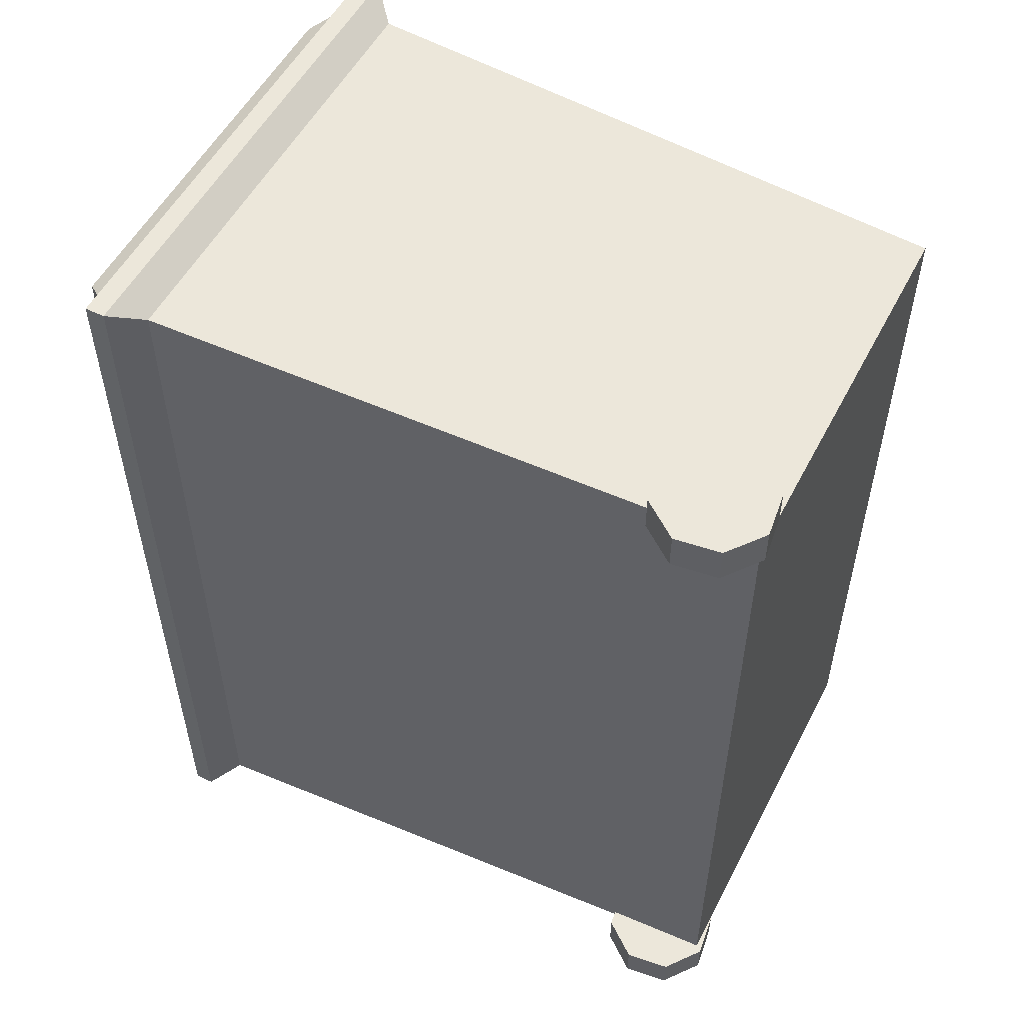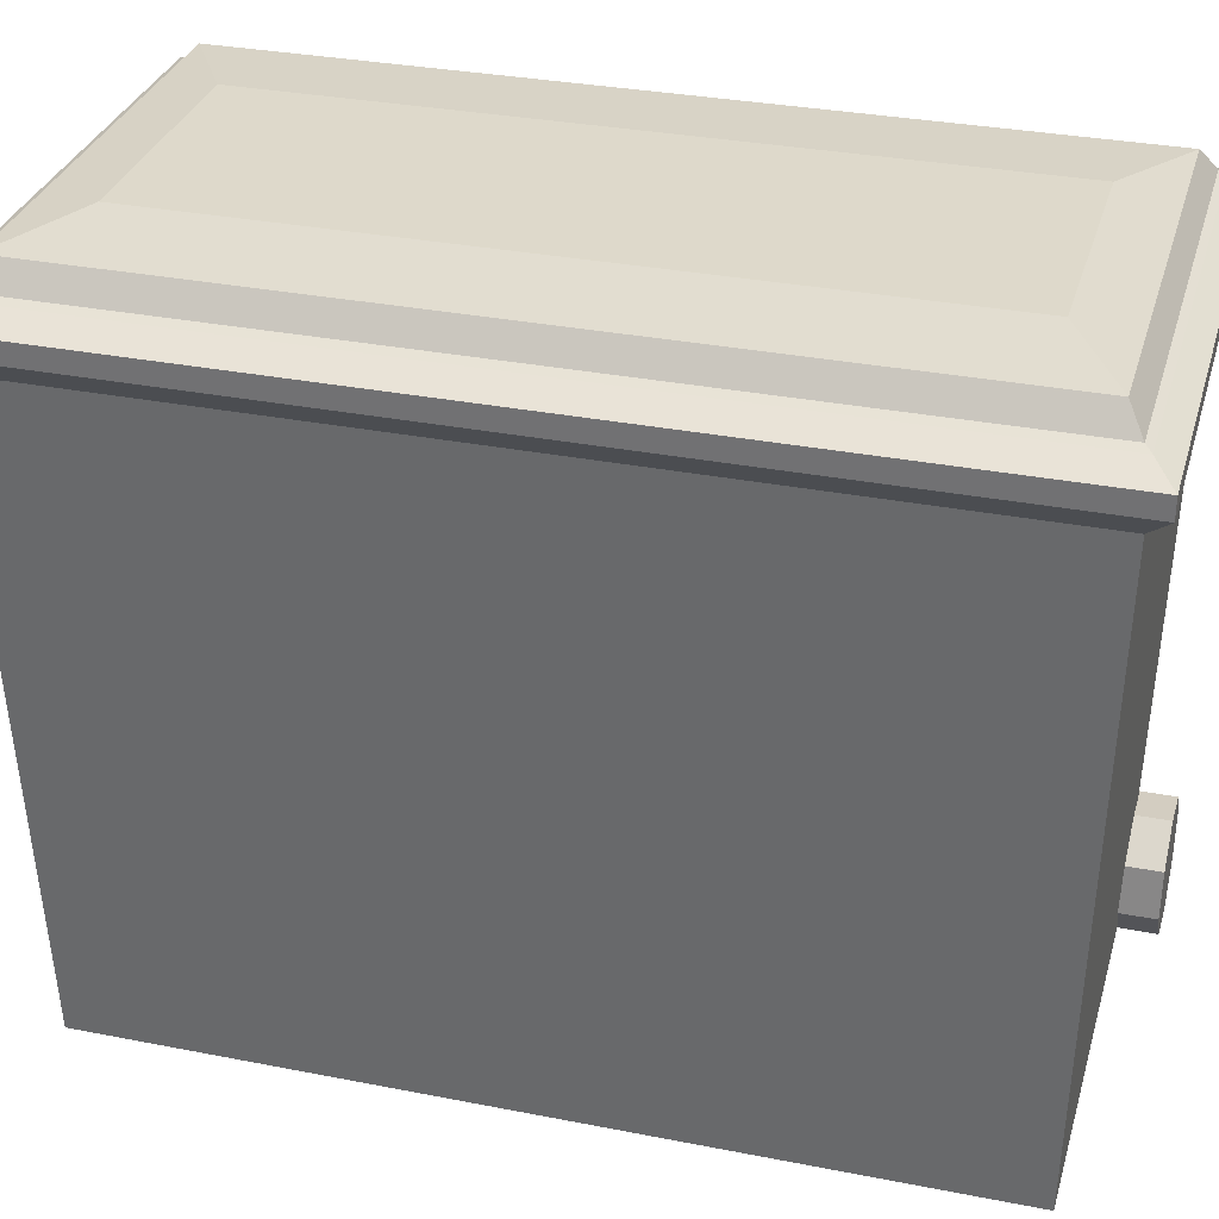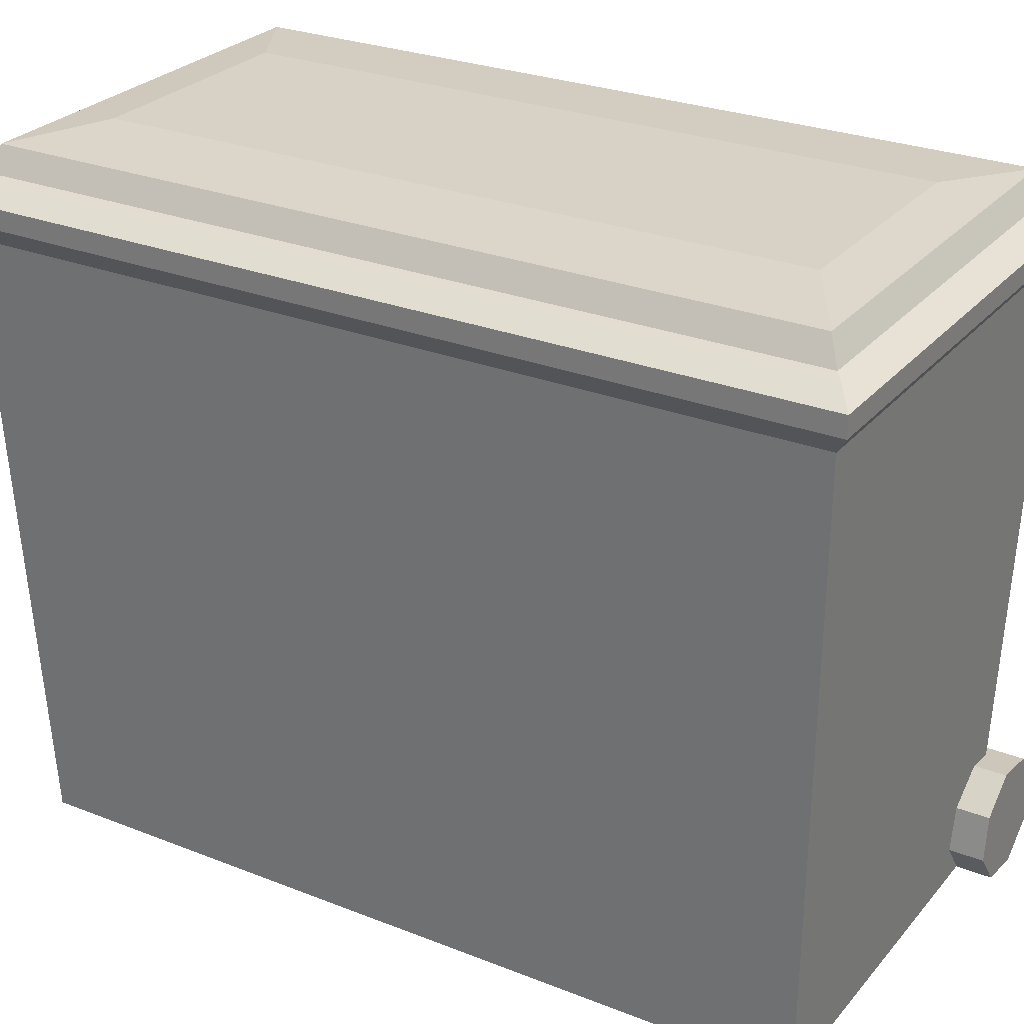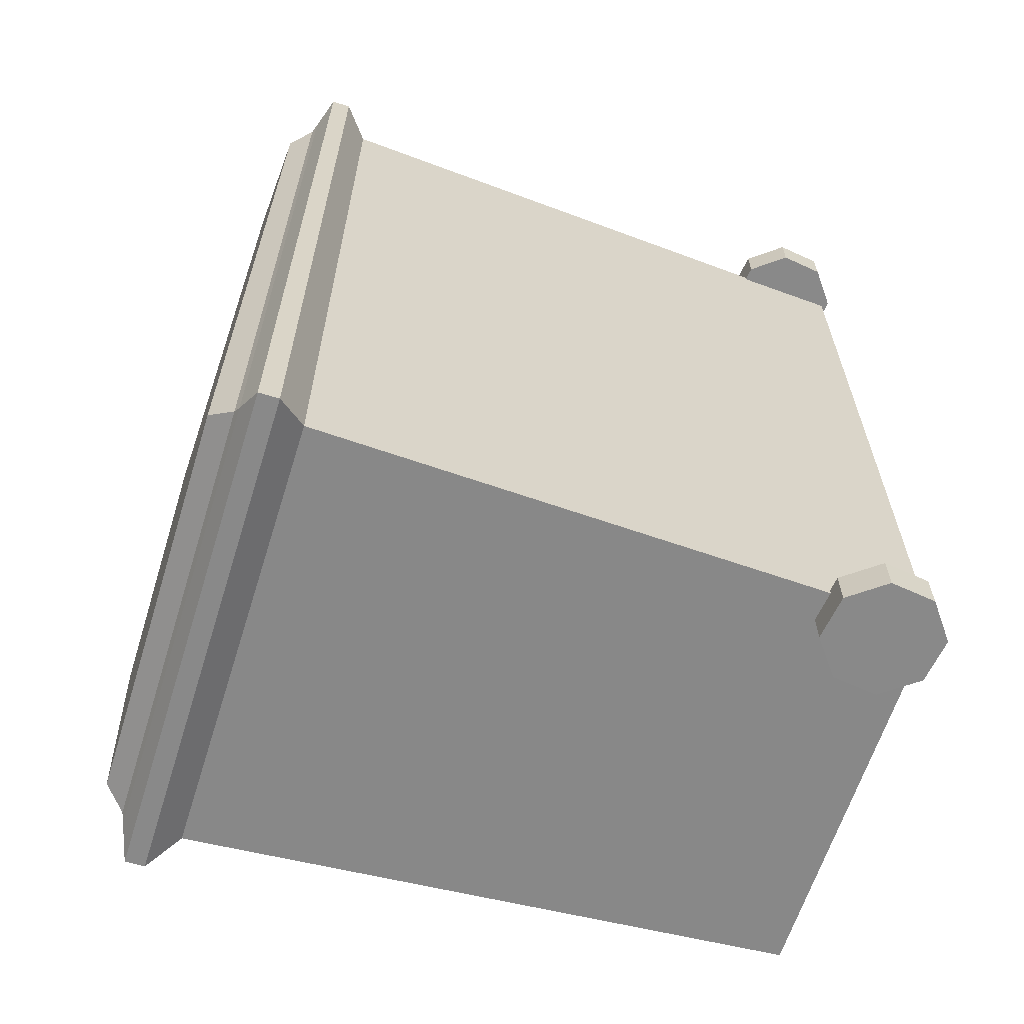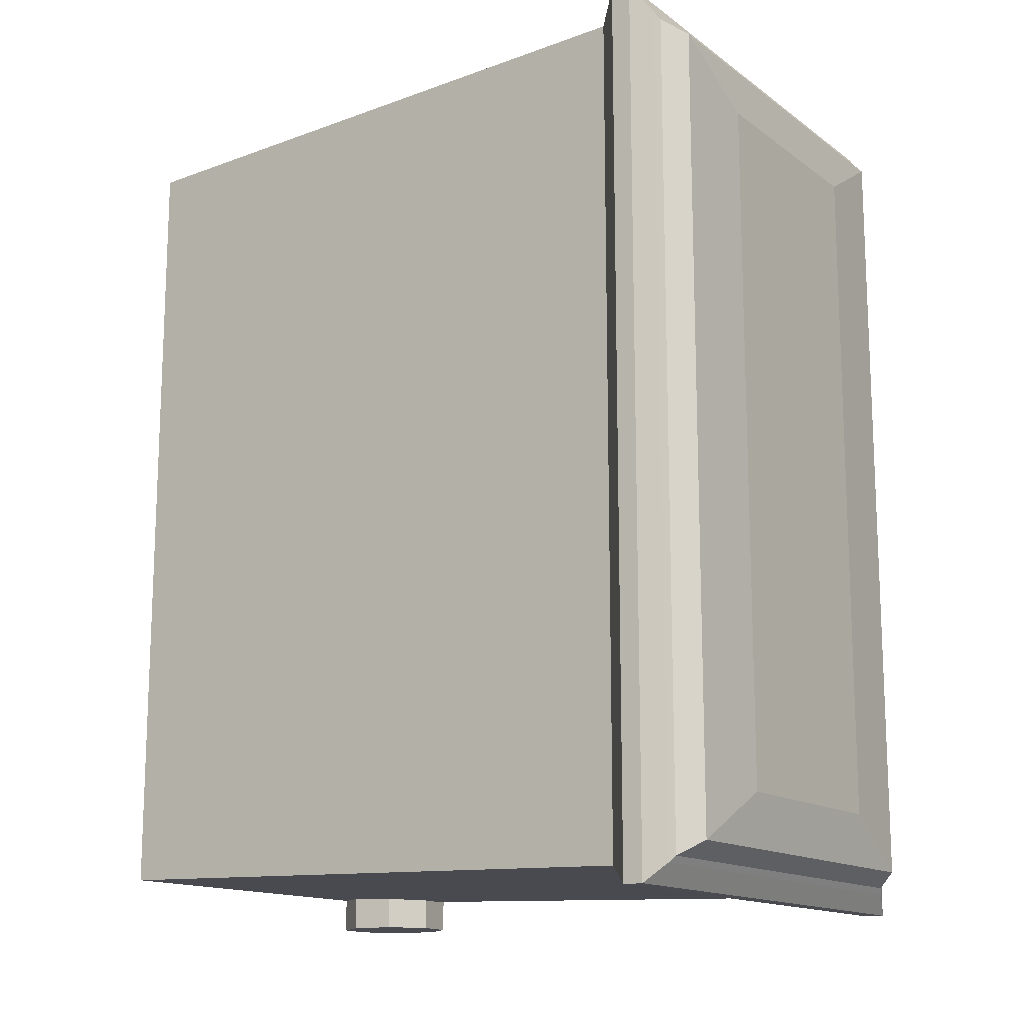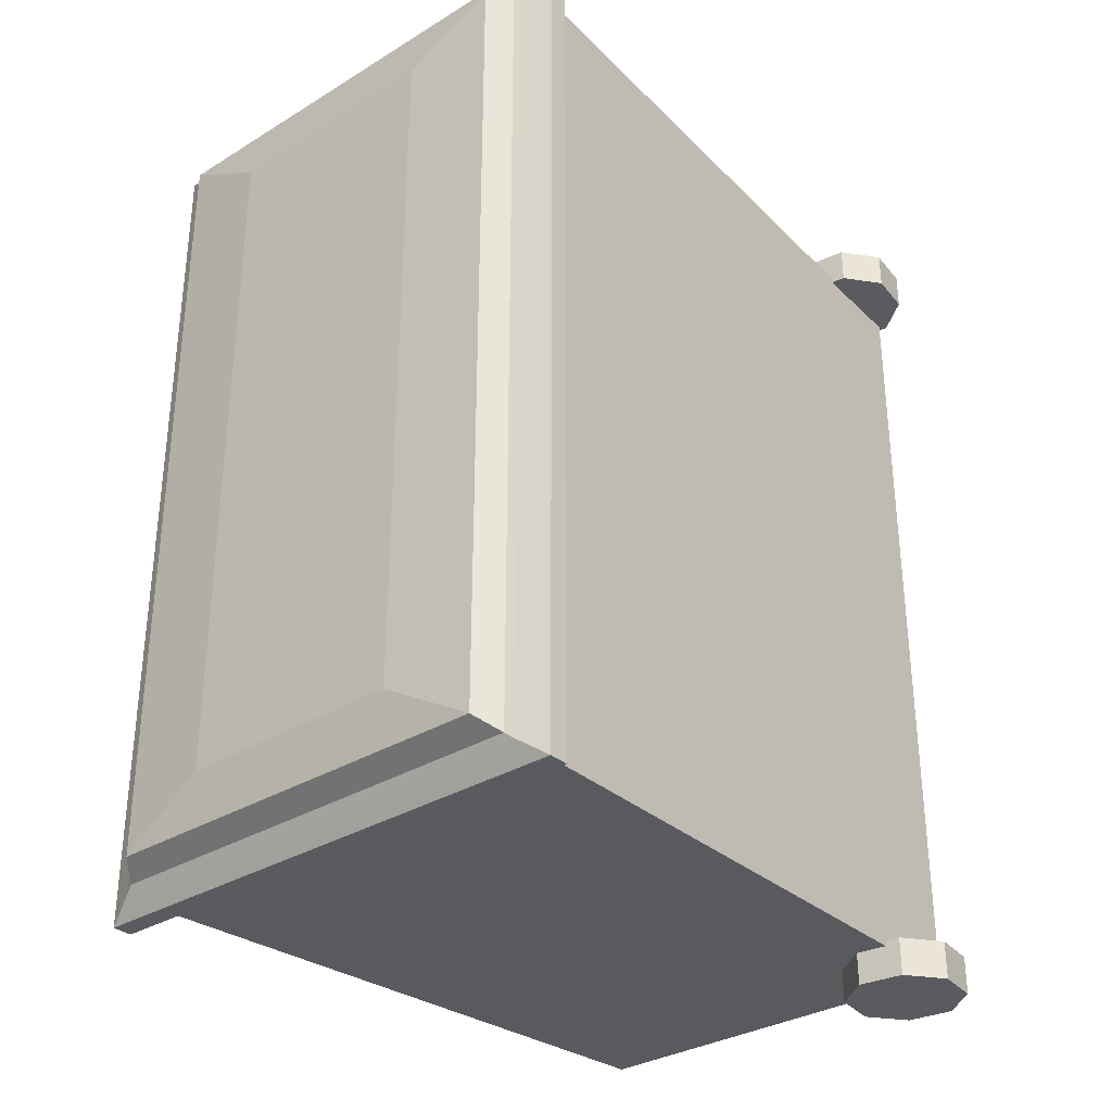
<metadata>
{"format":"obj","ext":"obj","renderer":"f3d","projection":"perspective","resolution":1024,"background":"white","views":[{"elev":53.9,"azim":-62.8,"up":"+Z"},{"elev":31.7,"azim":105.5,"up":"+Y"},{"elev":27.3,"azim":121.3,"up":"+Y"},{"elev":-63.0,"azim":-107.4,"up":"+Z"},{"elev":-14.4,"azim":123.5,"up":"+Z"},{"elev":-32.4,"azim":-139.6,"up":"+Z"}]}
</metadata>
<code>
g default
v -36.05 10.64 -64.04
v -35.18 4.091 -64.04
v -29.95 0.07296 -64.04
v -23.4 0.9345 -64.04
v -19.38 6.172 -64.04
v -20.25 12.72 -64.04
v -25.48 16.73 -64.04
v -32.03 15.87 -64.04
v -36.05 10.64 -58.52
v -35.18 4.091 -58.52
v -29.95 0.07296 -58.52
v -23.4 0.9345 -58.52
v -19.38 6.172 -58.52
v -20.25 12.72 -58.52
v -25.48 16.73 -58.52
v -32.03 15.87 -58.52
v -27.72 8.404 -64.04
v -27.72 8.404 -58.52
v 29.56 1.043 59.05
v 29.55 1.043 -58.92
v 33.74 90.09 61.42
v 33.73 90.09 -61.28
v -33.6 90.09 61.42
v -33.61 90.09 -61.28
v -29.17 1.043 59.05
v -29.18 1.043 -58.91
v 33.74 98.59 61.42
v 33.73 98.59 -61.28
v -33.61 98.59 -61.28
v -33.6 98.59 61.42
v 37.86 94.06 64.34
v 37.85 94.06 -64.2
v 37.85 96.95 -64.2
v 37.86 96.95 64.34
v -37.73 94.06 -64.2
v -37.73 96.95 -64.2
v -37.72 94.06 64.34
v -37.72 96.95 64.34
v 32.6 99.1 60.48
v 32.59 99.1 -60.35
v -32.47 99.1 -60.34
v -32.46 99.1 60.48
v 30.03 102.3 58.37
v 30.02 102.3 -58.24
v -29.91 102.3 -58.24
v -29.9 102.3 58.37
v 16.74 103.2 50.72
v 16.73 103.2 -50.58
v -16.62 103.2 -50.58
v -16.61 103.2 50.72
v -36.04 10.64 58.66
v -35.18 4.091 58.66
v -29.94 0.07296 58.66
v -23.39 0.9345 58.66
v -19.38 6.172 58.66
v -20.24 12.72 58.66
v -25.47 16.73 58.66
v -32.02 15.87 58.66
v -36.04 10.64 64.18
v -35.18 4.091 64.18
v -29.94 0.07296 64.18
v -23.39 0.9345 64.18
v -19.38 6.172 64.18
v -20.24 12.72 64.18
v -25.47 16.73 64.18
v -32.02 15.87 64.18
v -27.71 8.404 58.66
v -27.71 8.404 64.18
g Muelltonne_Lang1
f 1 2 10 9
f 2 3 11 10
f 3 4 12 11
f 4 5 13 12
f 5 6 14 13
f 6 7 15 14
f 7 8 16 15
f 8 1 9 16
f 2 1 17
f 3 2 17
f 4 3 17
f 5 4 17
f 6 5 17
f 7 6 17
f 8 7 17
f 1 8 17
f 9 10 18
f 10 11 18
f 11 12 18
f 12 13 18
f 13 14 18
f 14 15 18
f 15 16 18
f 16 9 18
f 19 20 22 21
f 47 48 49 50
f 23 24 26 25
f 25 26 20 19
f 20 26 24 22
f 25 19 21 23
f 31 32 33 34
f 32 35 36 33
f 35 37 38 36
f 37 31 34 38
f 21 22 32 31
f 28 27 34 33
f 22 24 35 32
f 29 28 33 36
f 24 23 37 35
f 30 29 36 38
f 23 21 31 37
f 27 30 38 34
f 27 28 40 39
f 28 29 41 40
f 29 30 42 41
f 30 27 39 42
f 39 40 44 43
f 40 41 45 44
f 41 42 46 45
f 42 39 43 46
f 43 44 48 47
f 44 45 49 48
f 45 46 50 49
f 46 43 47 50
f 51 52 60 59
f 52 53 61 60
f 53 54 62 61
f 54 55 63 62
f 55 56 64 63
f 56 57 65 64
f 57 58 66 65
f 58 51 59 66
f 52 51 67
f 53 52 67
f 54 53 67
f 55 54 67
f 56 55 67
f 57 56 67
f 58 57 67
f 51 58 67
f 59 60 68
f 60 61 68
f 61 62 68
f 62 63 68
f 63 64 68
f 64 65 68
f 65 66 68
f 66 59 68

</code>
